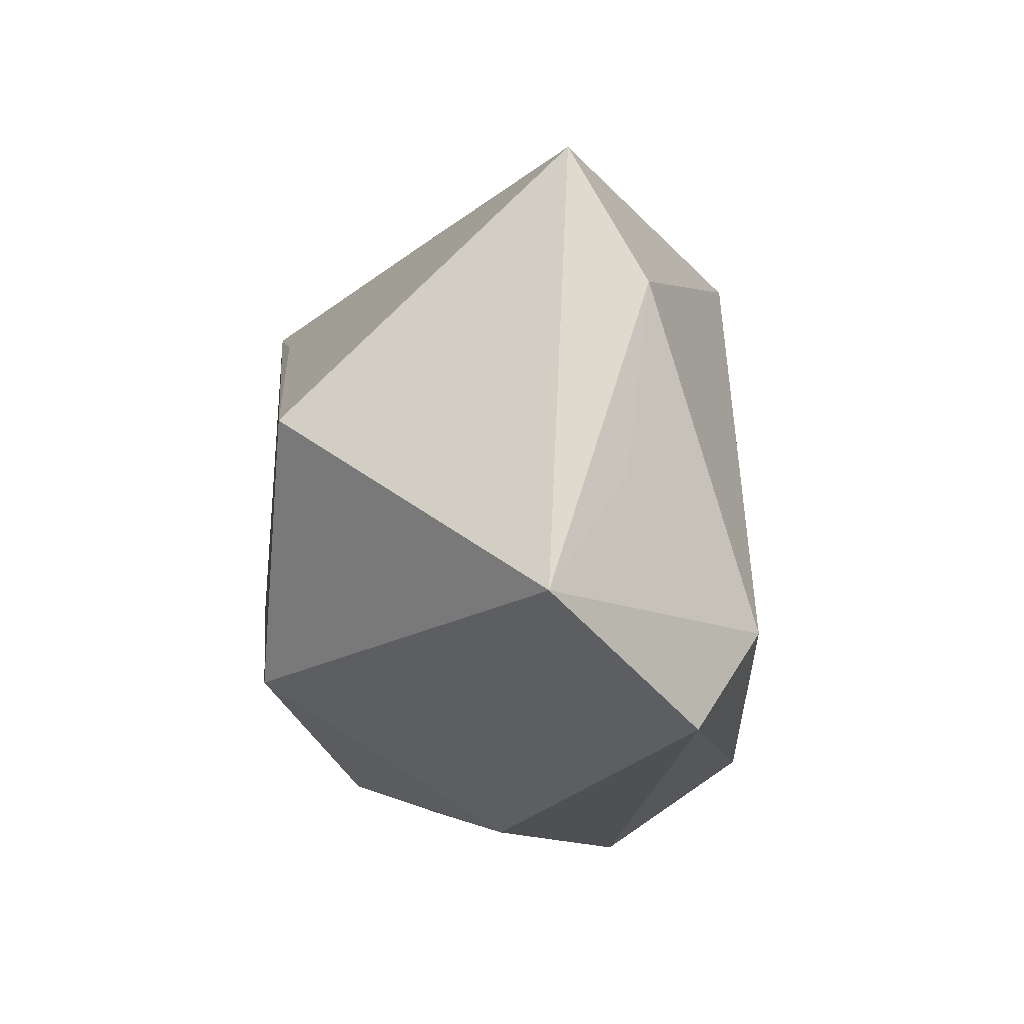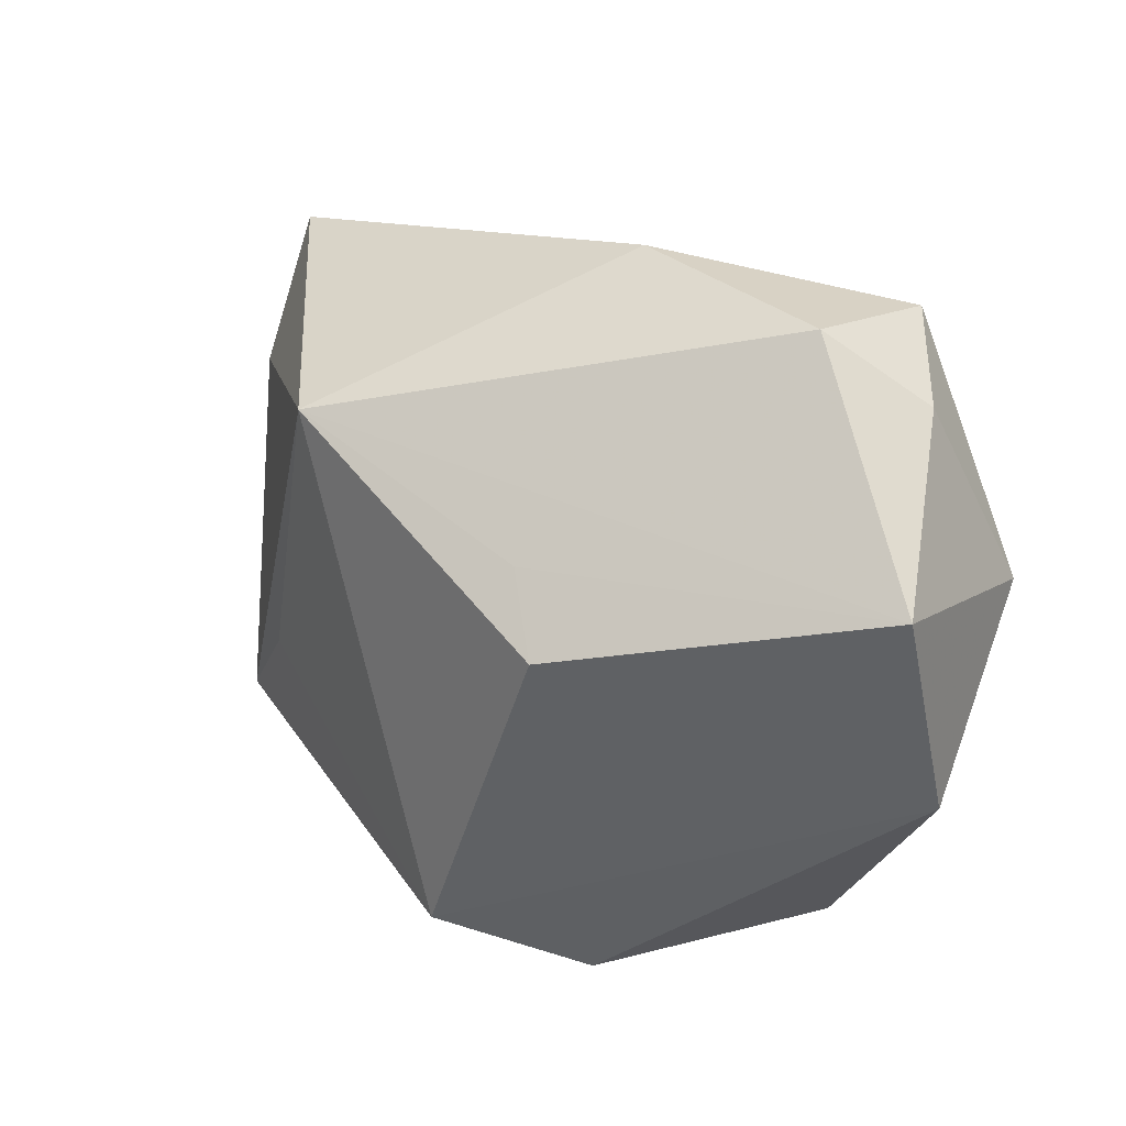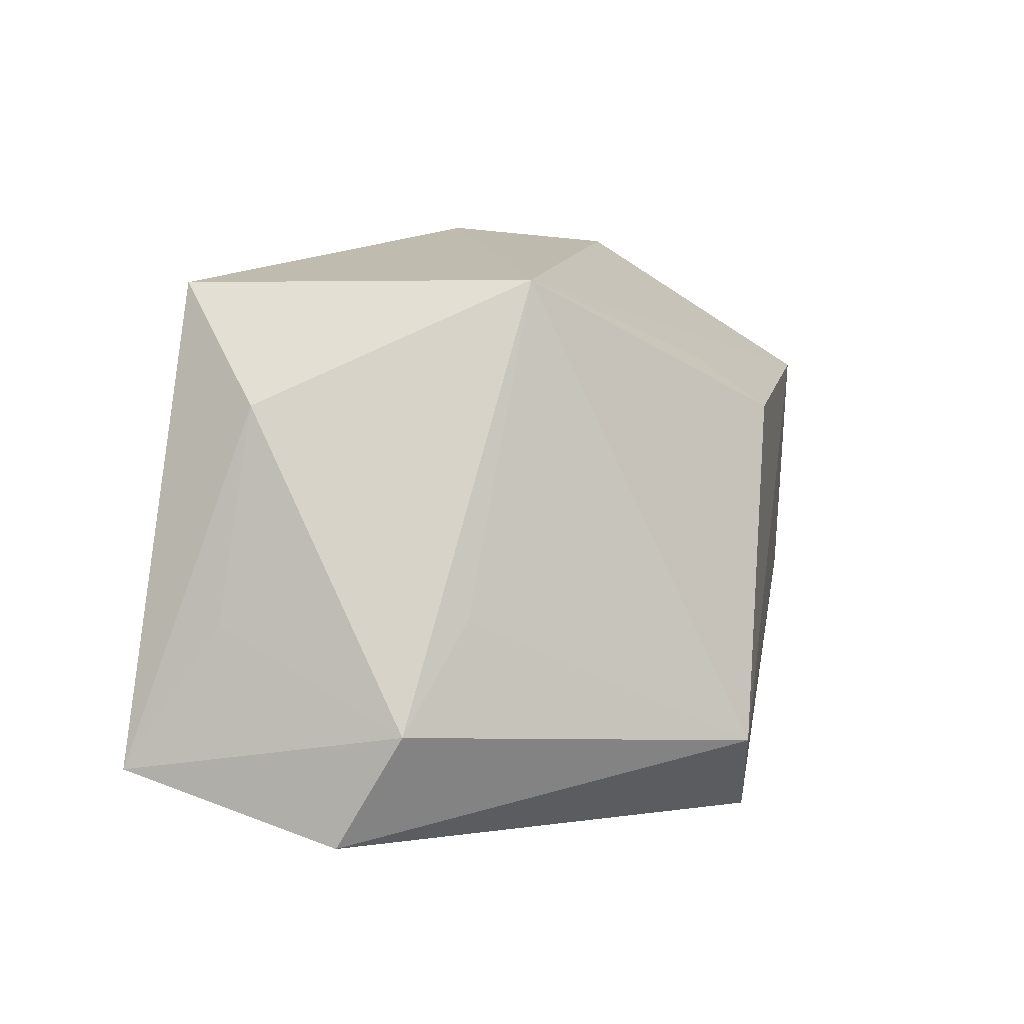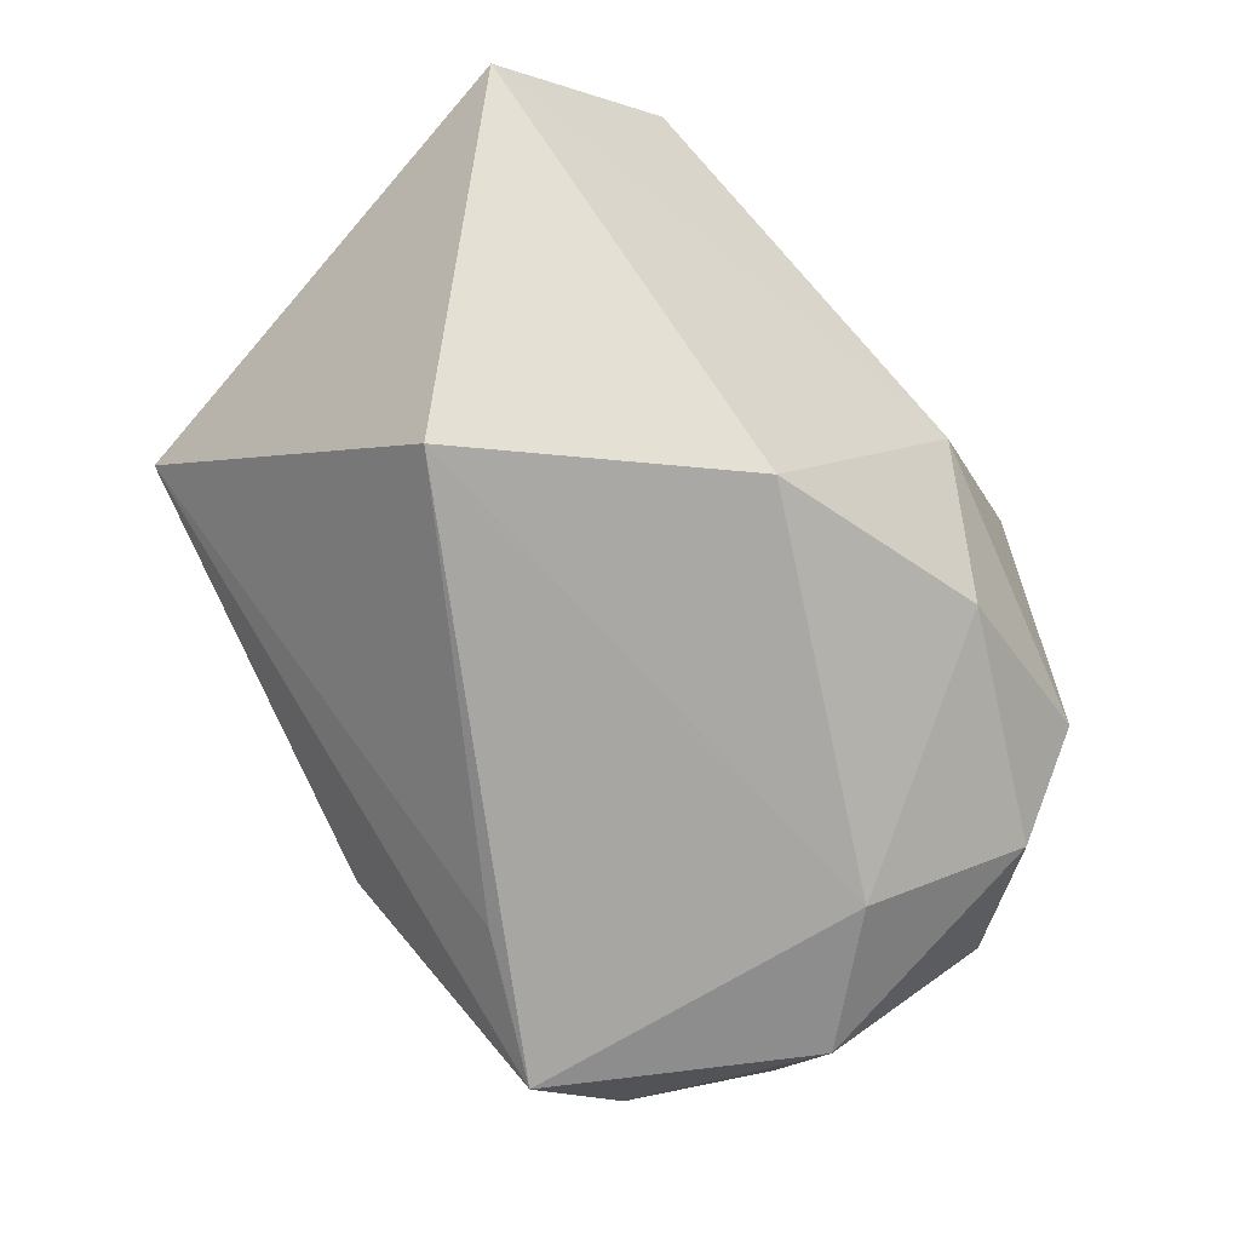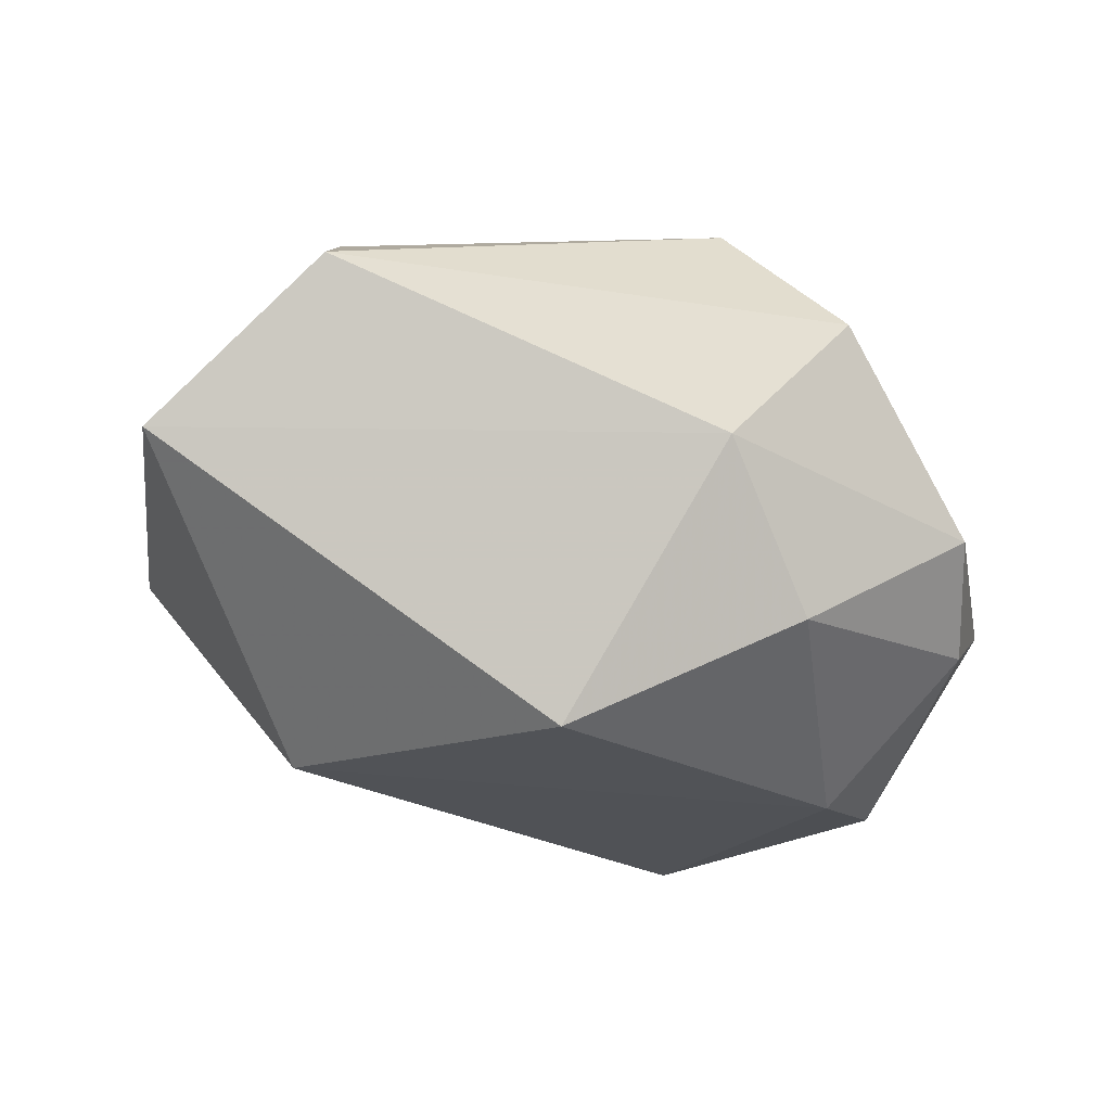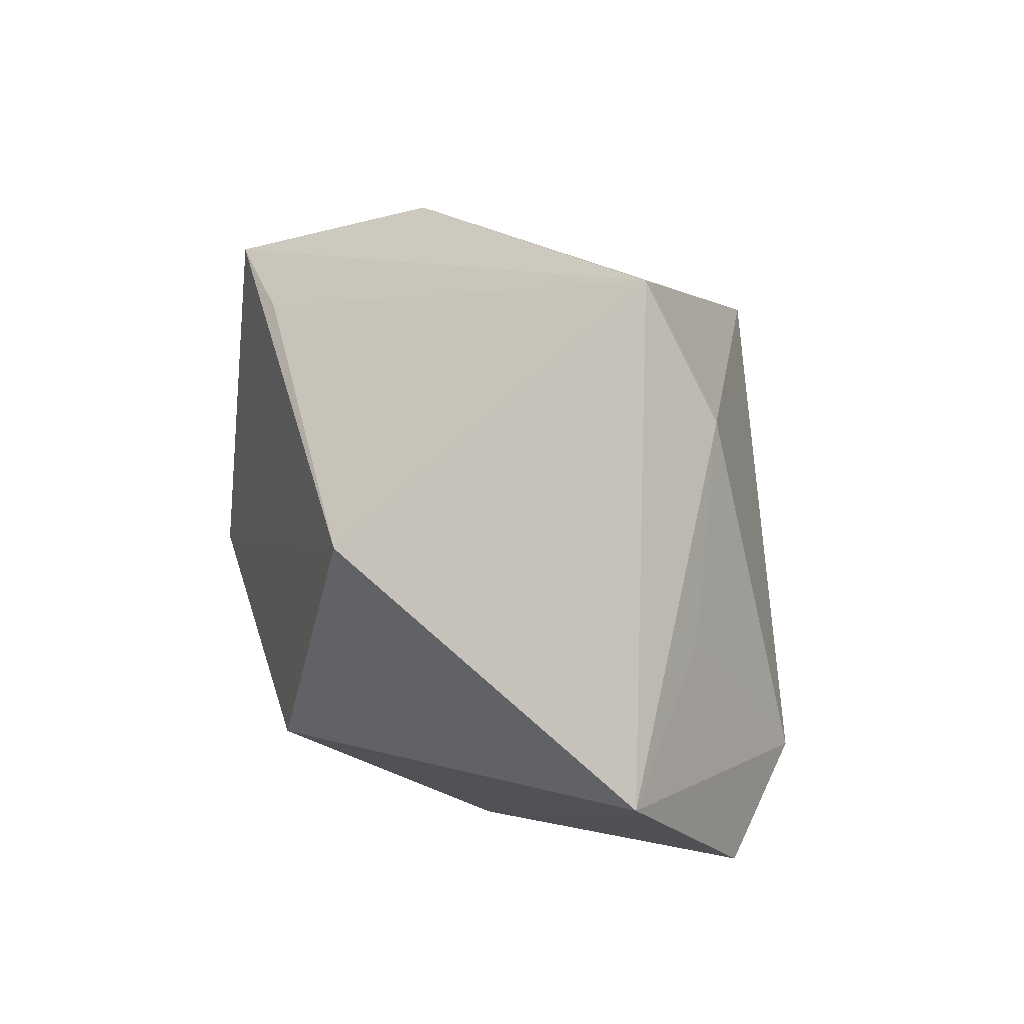
<metadata>
{"format":"obj","ext":"obj","renderer":"f3d","projection":"perspective","resolution":1024,"background":"white","views":[{"elev":-23.1,"azim":-97.3,"up":"+Y"},{"elev":39.7,"azim":49.6,"up":"+Y"},{"elev":-3.2,"azim":-36.2,"up":"+Y"},{"elev":-74.9,"azim":-47.1,"up":"+Z"},{"elev":-21.9,"azim":-14.9,"up":"+Z"},{"elev":0.3,"azim":-107.5,"up":"+Y"}]}
</metadata>
<code>
v 0.04758 0.02381 0.0001976
v 0.02279 0.03549 -0.02593
v 0.02331 0.03963 -0.01052
v -0.0003605 0.03855 -0.008829
v -0.05003 -0.02712 -0.0005119
v 0.01368 0.02025 0.02044
v 0.019 -0.0272 -0.01422
v -0.01458 0.02607 0.02564
v 0.04972 -0.002339 -0.004921
v 0.01177 -0.02452 0.03119
v -0.02292 -0.01115 0.02558
v -0.03054 -0.02334 0.02456
v 0.03063 -0.001033 -0.02651
v -0.04436 0.02595 0.002706
v 0.03307 0.03253 -0.01708
v 0.008487 -0.0352 0.002115
v 0.03848 -0.02485 -0.002652
v -0.02996 -0.00138 -0.02651
v 0.04079 0.01206 -0.02369
v 0.02292 -0.03282 0.01764
v 0.02078 0.01451 0.02447
v -0.006193 -0.02276 -0.02651
v 0.008166 0.02705 -0.02518
v -0.04152 0.01178 0.01166
v 0.04185 -0.01426 -0.01218
v -0.04343 -0.01157 0.008569
v -0.0339 -0.0352 0.017
f 16 5 22
f 8 1 3
f 6 1 8
f 8 21 6
f 6 21 1
f 7 16 22
f 5 12 26
f 10 21 8
f 1 21 10
f 20 9 10
f 10 9 1
f 27 16 20
f 20 10 27
f 27 10 12
f 5 16 27
f 27 12 5
f 15 3 1
f 2 3 15
f 22 5 18
f 17 9 20
f 25 9 17
f 17 7 25
f 20 16 17
f 16 7 17
f 22 18 13
f 13 18 2
f 13 7 22
f 25 7 13
f 19 9 25
f 25 13 19
f 1 9 19
f 19 15 1
f 2 15 19
f 19 13 2
f 8 12 11
f 11 10 8
f 12 10 11
f 4 3 2
f 8 3 4
f 2 18 23
f 14 18 5
f 14 23 18
f 2 23 14
f 14 4 2
f 8 4 14
f 5 26 24
f 24 14 5
f 24 26 12
f 24 12 8
f 8 14 24

</code>
